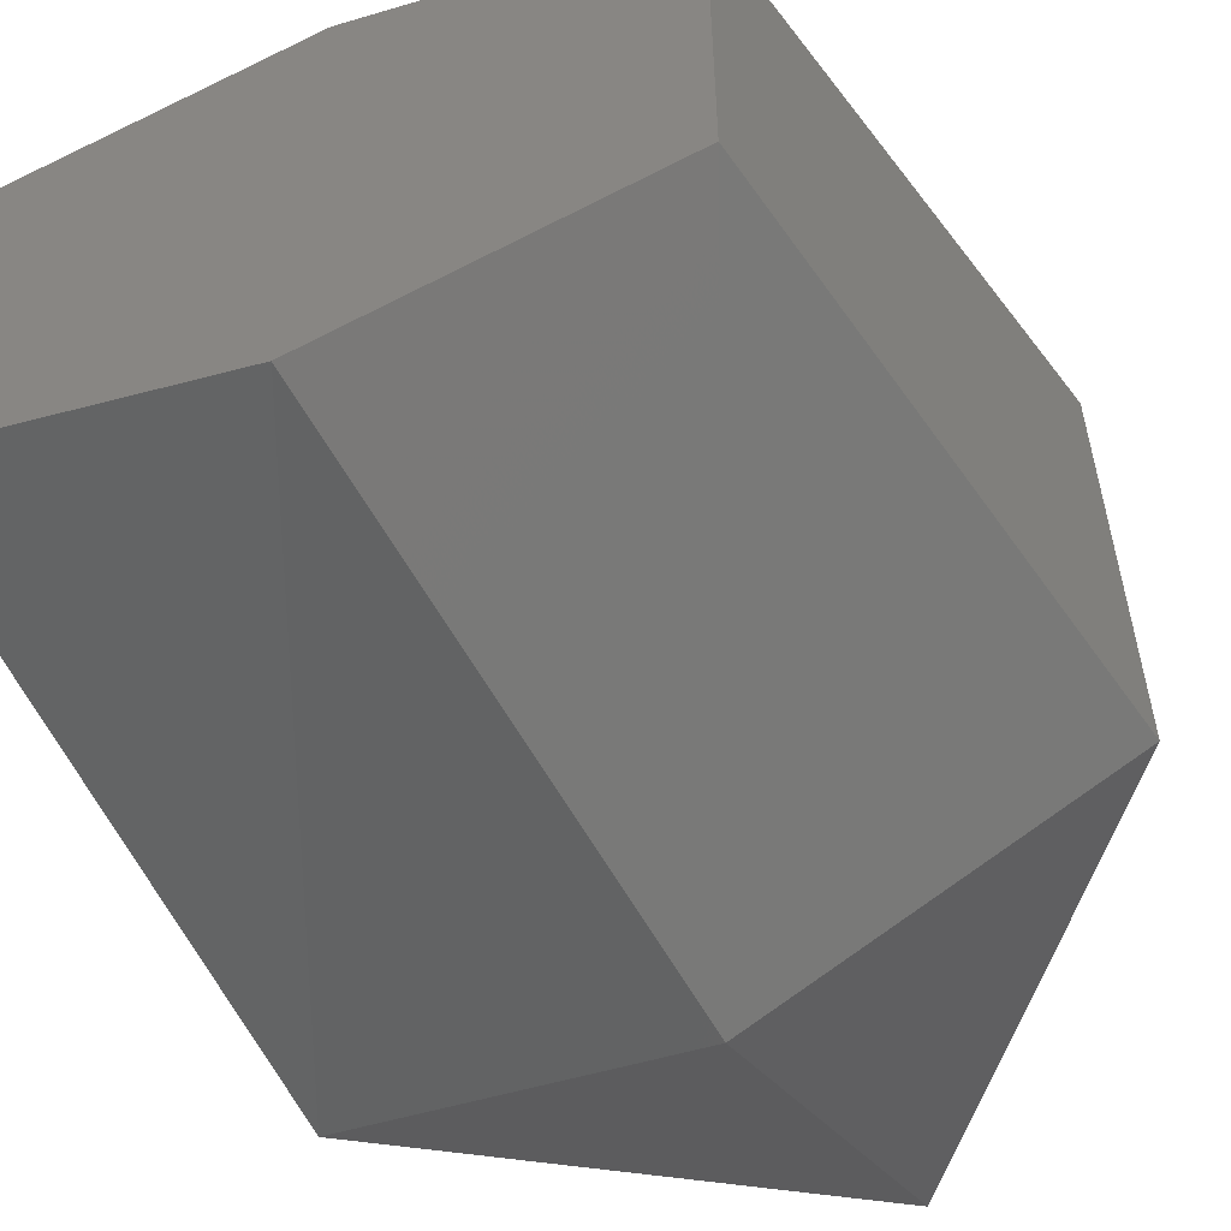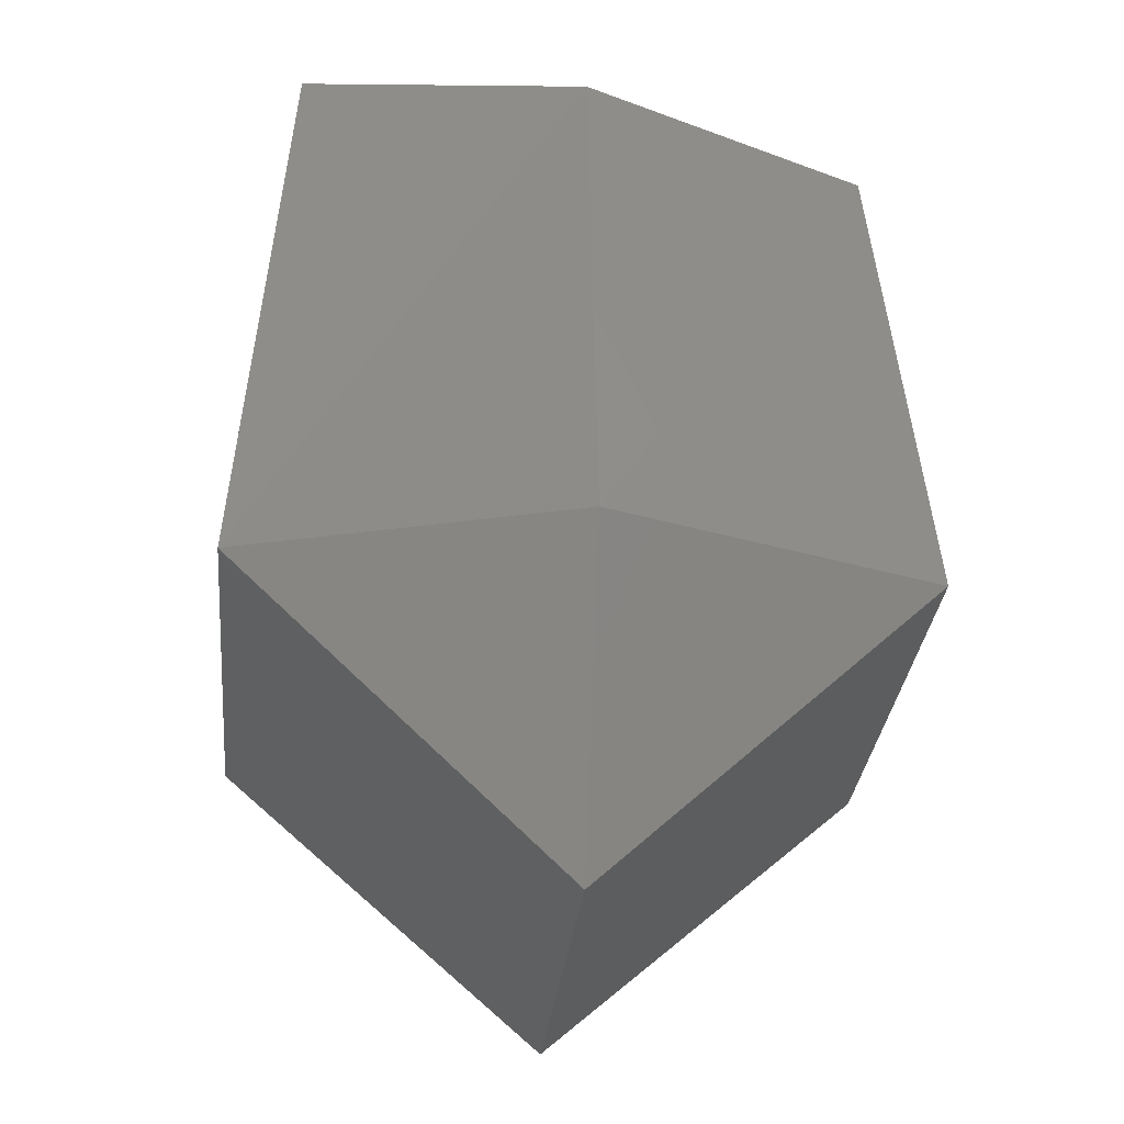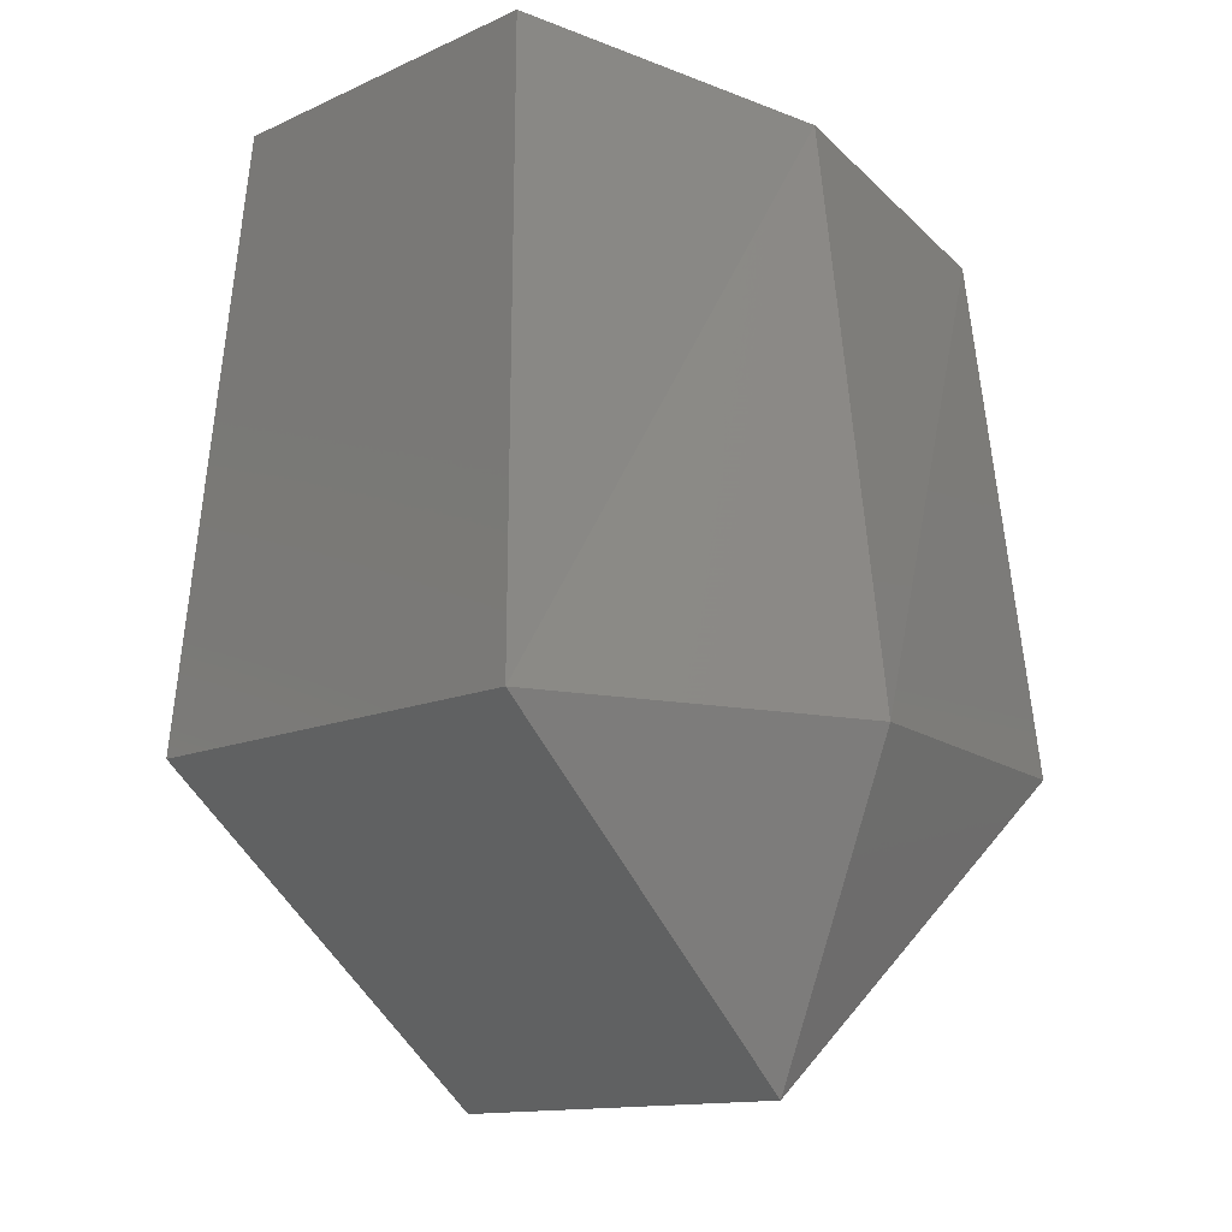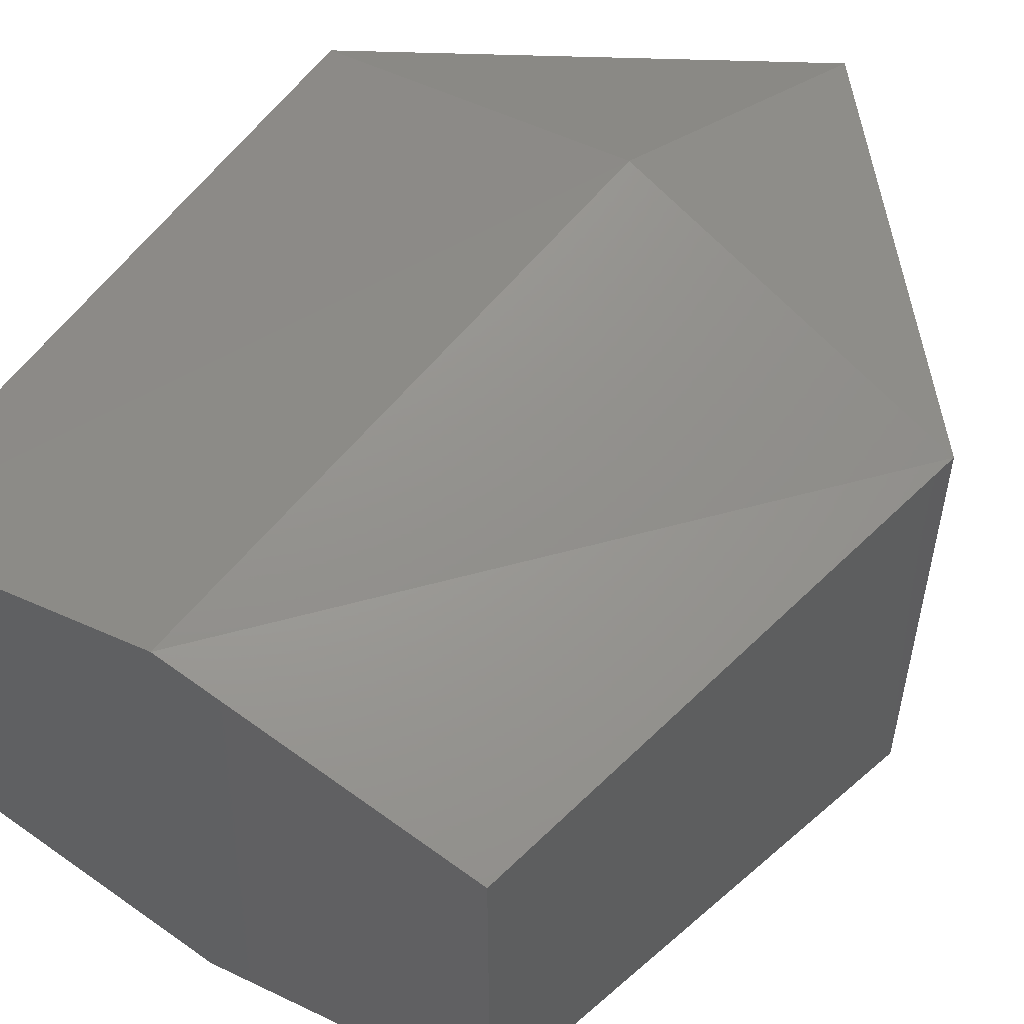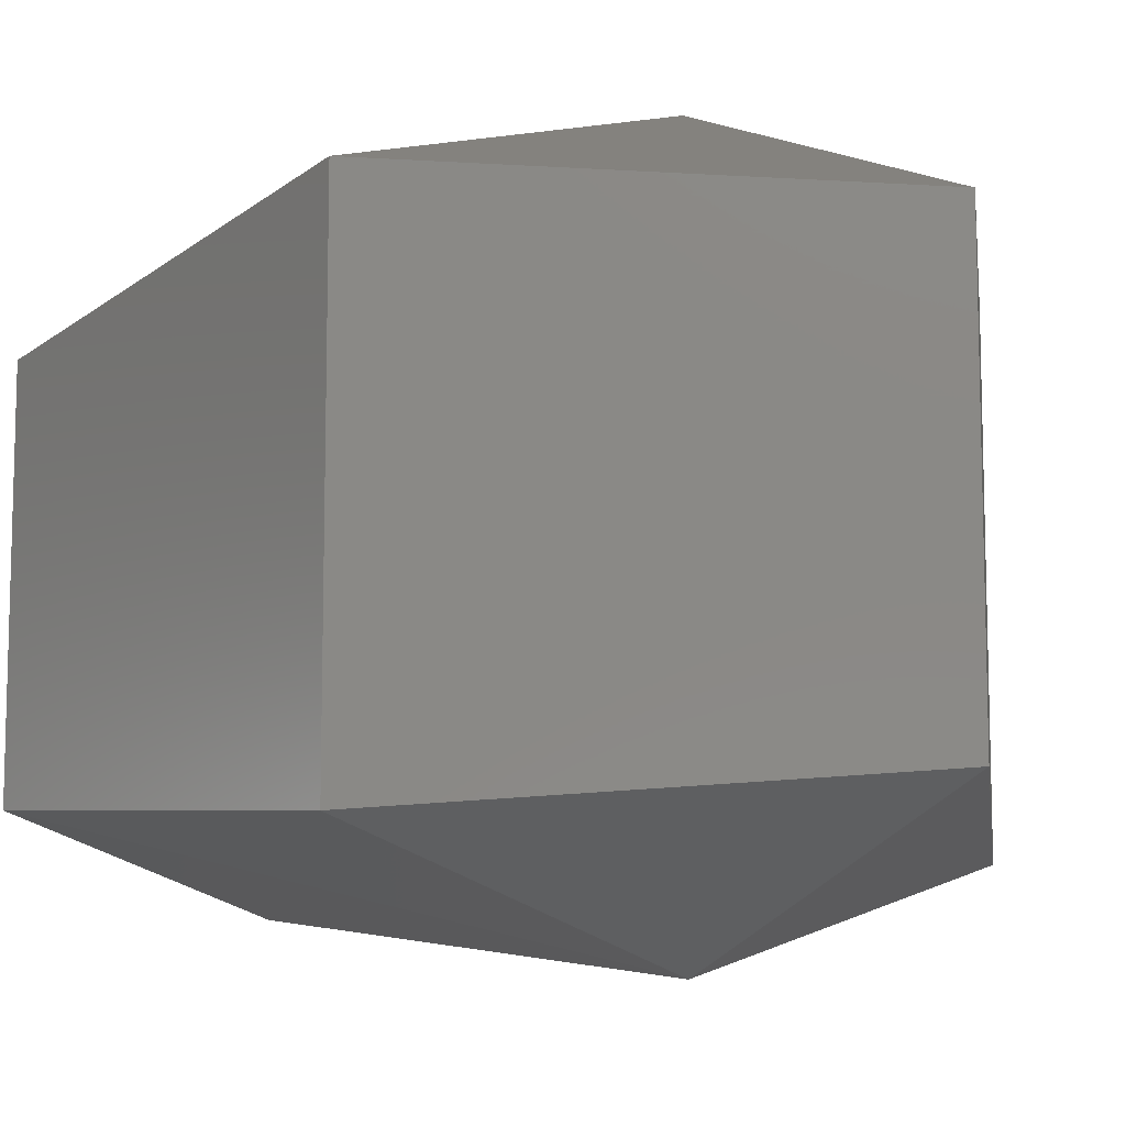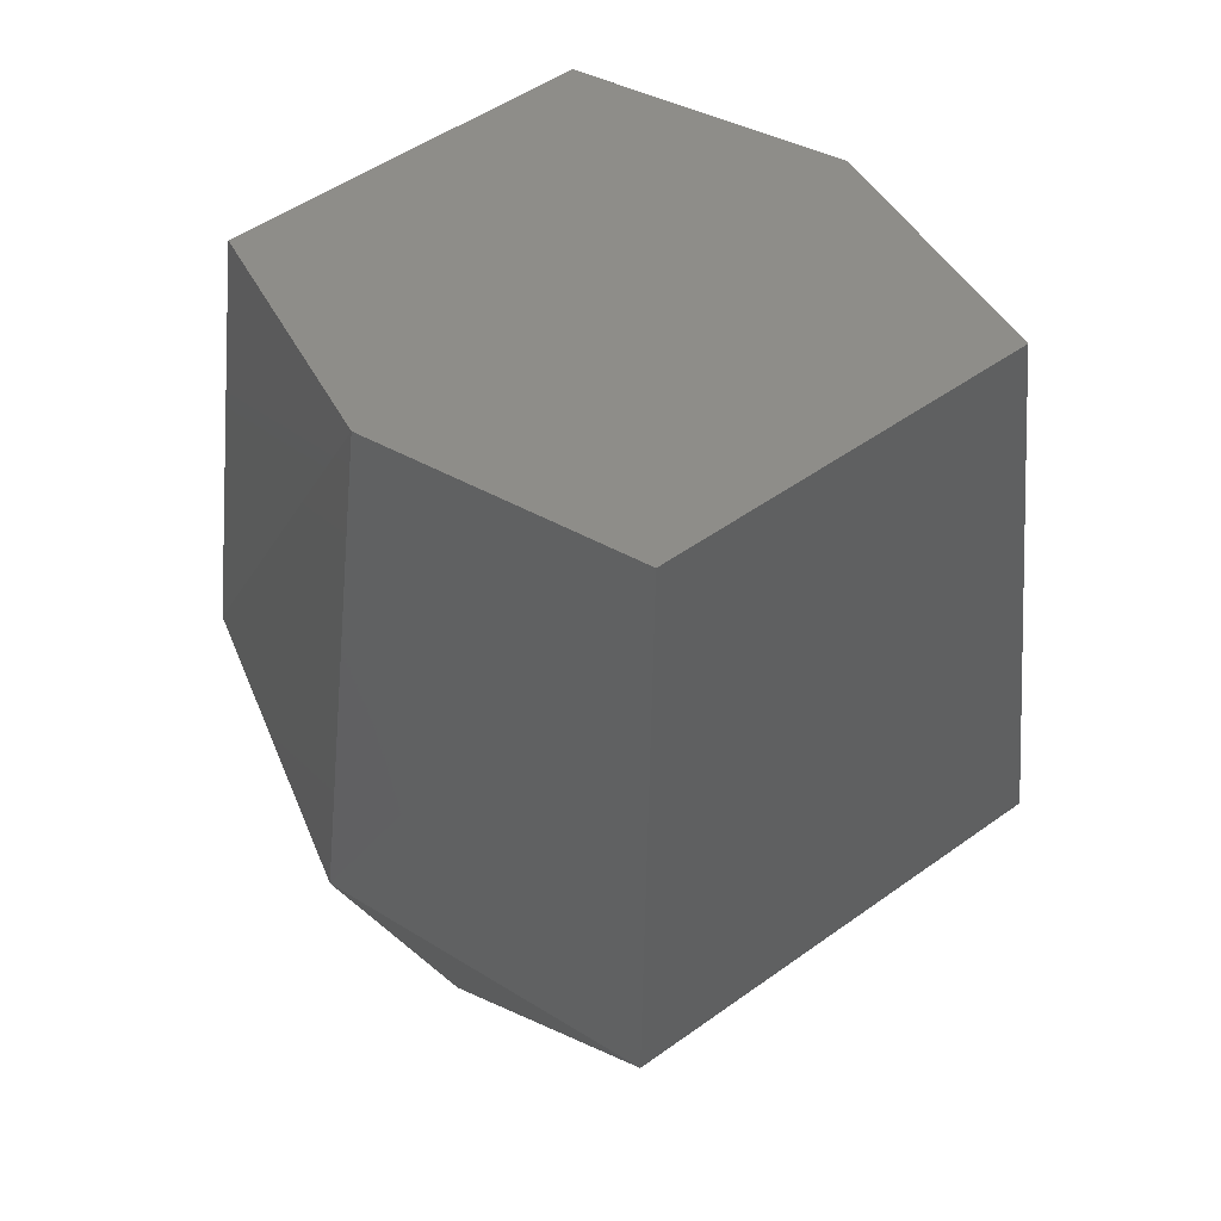
<metadata>
{"format":"stl","ext":"stl","renderer":"f3d","projection":"perspective","resolution":1024,"background":"white","views":[{"elev":-57.7,"azim":30.9,"up":"+Y"},{"elev":-31.2,"azim":-5.8,"up":"+Z"},{"elev":-12.6,"azim":-43.2,"up":"+Z"},{"elev":55.3,"azim":40.9,"up":"+Y"},{"elev":-10.4,"azim":140.4,"up":"+Y"},{"elev":49.4,"azim":-128.6,"up":"+Z"}]}
</metadata>
<code>
# stl→obj: 14 verts, 24 faces
v 477.1 -97.89 521.9
v 477.2 -97.92 521.9
v 477.1 -97.91 521.7
v 477.2 -97.95 521.7
v 477.2 -97.89 521.5
v 477.4 -97.91 521.7
v 477.1 -97.72 521.9
v 477.2 -97.69 521.9
v 477.4 -97.72 521.9
v 477.4 -97.89 521.9
v 477.4 -97.7 521.7
v 477.2 -97.66 521.7
v 477.2 -97.72 521.5
v 477.1 -97.7 521.7
f 1 2 3
f 2 3 4
f 3 4 5
f 4 5 6
f 7 1 8
f 1 8 2
f 8 2 9
f 2 9 10
f 9 8 11
f 8 11 12
f 11 12 13
f 12 13 14
f 6 4 10
f 4 10 2
f 14 12 7
f 12 7 8
f 13 5 14
f 5 14 3
f 1 7 3
f 7 3 14
f 5 6 13
f 6 13 11
f 10 9 6
f 9 6 11

</code>
